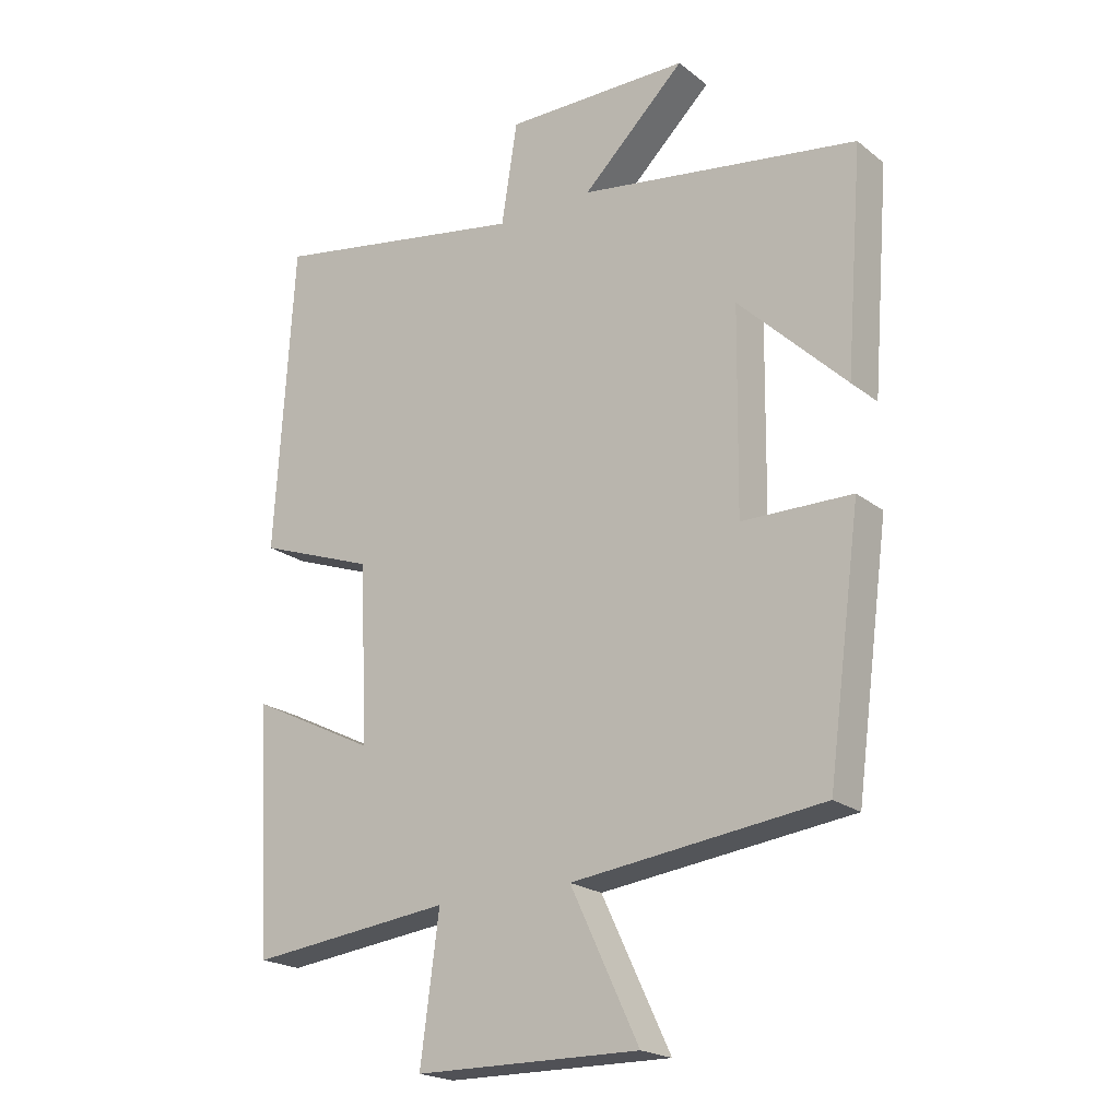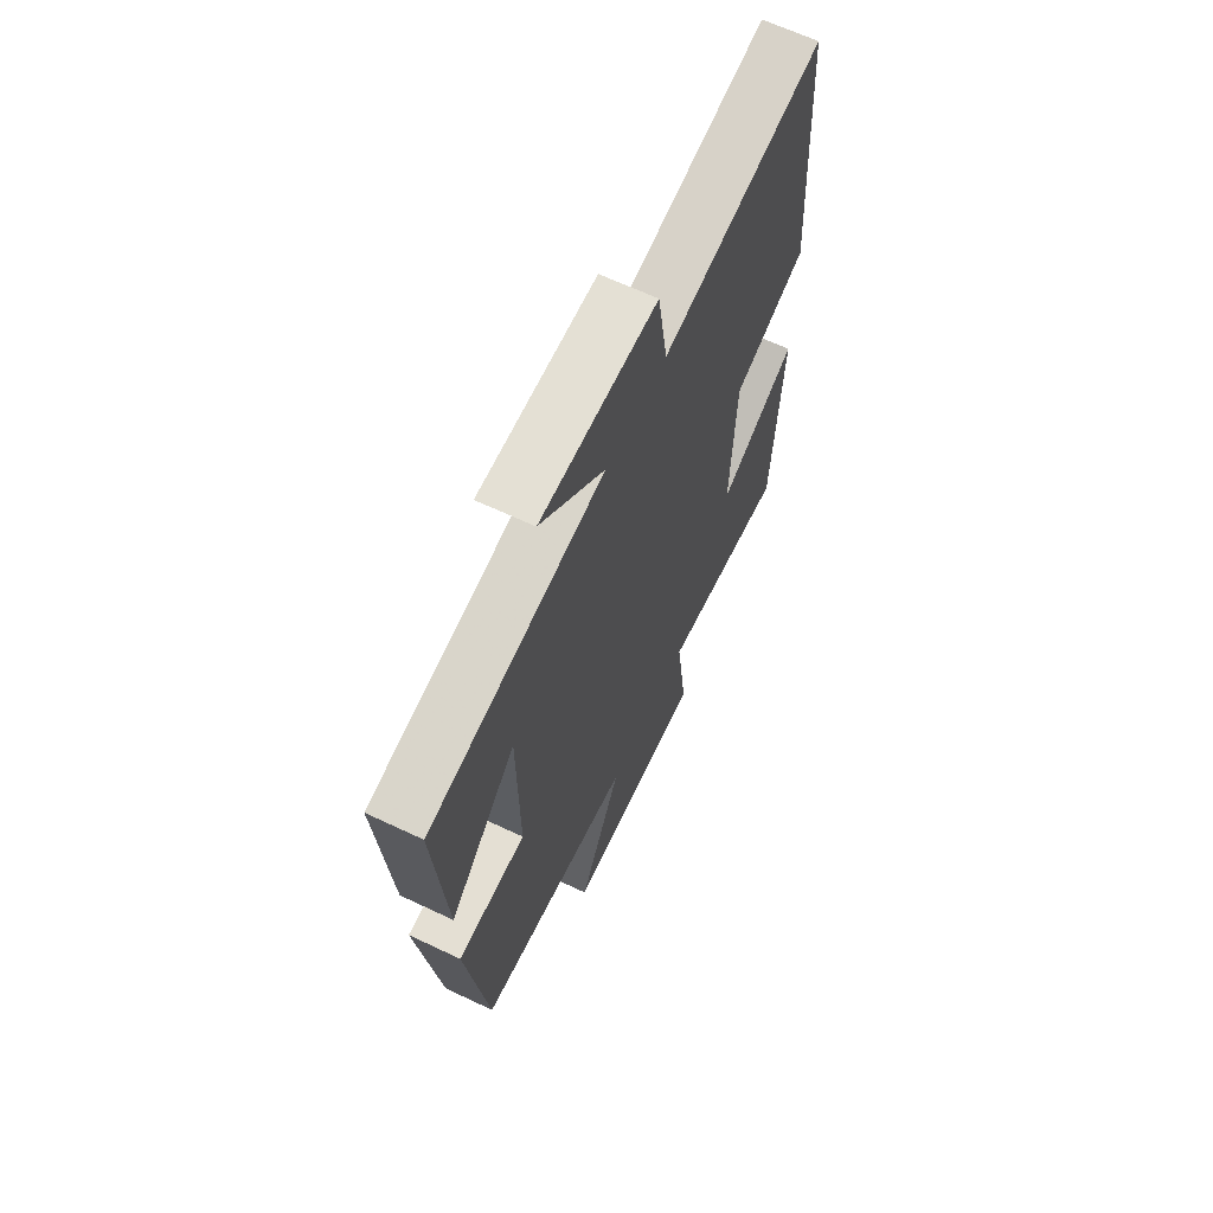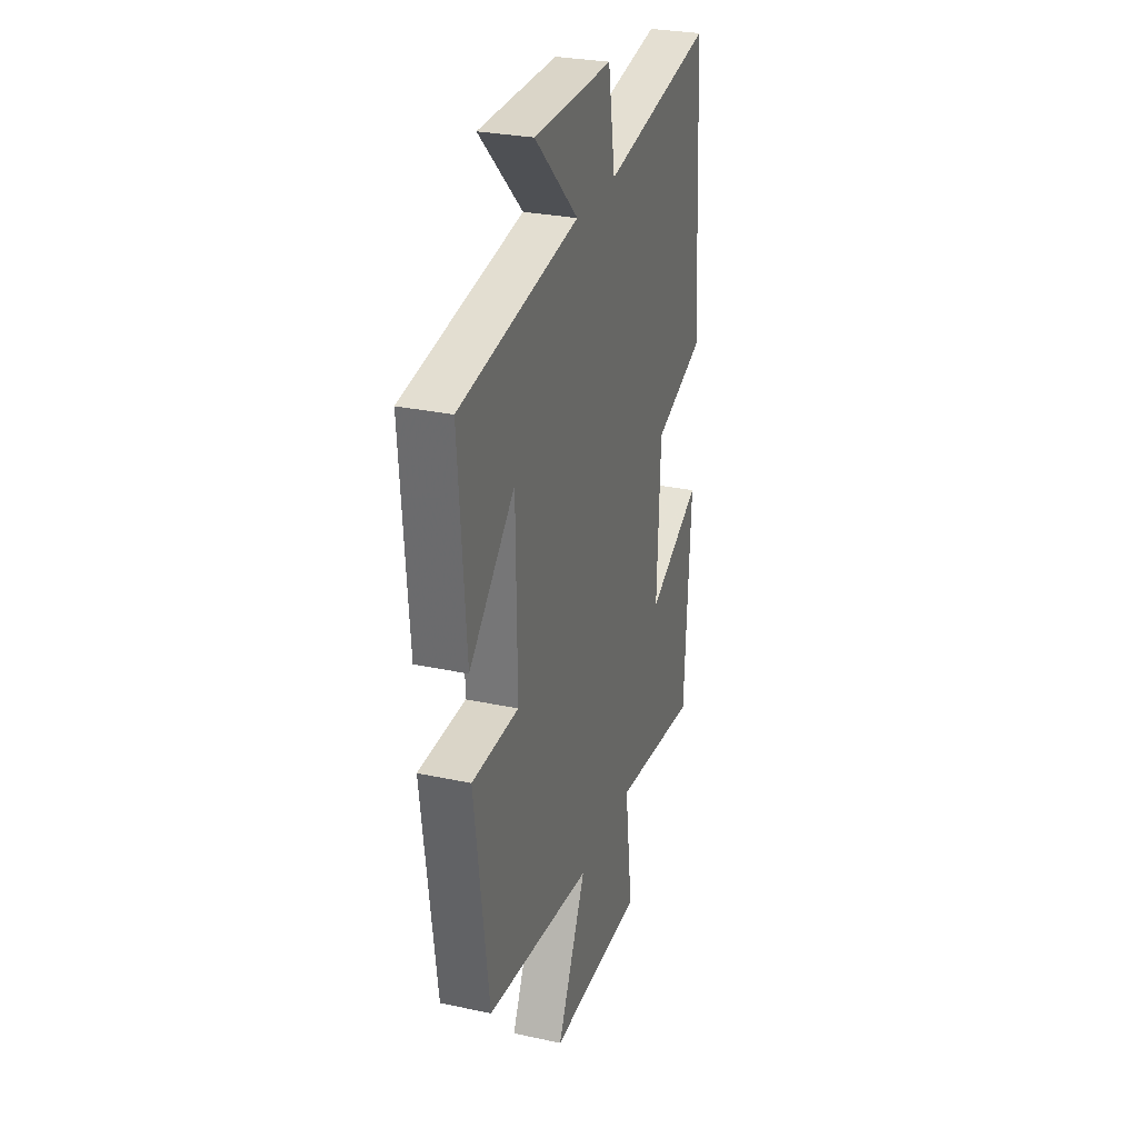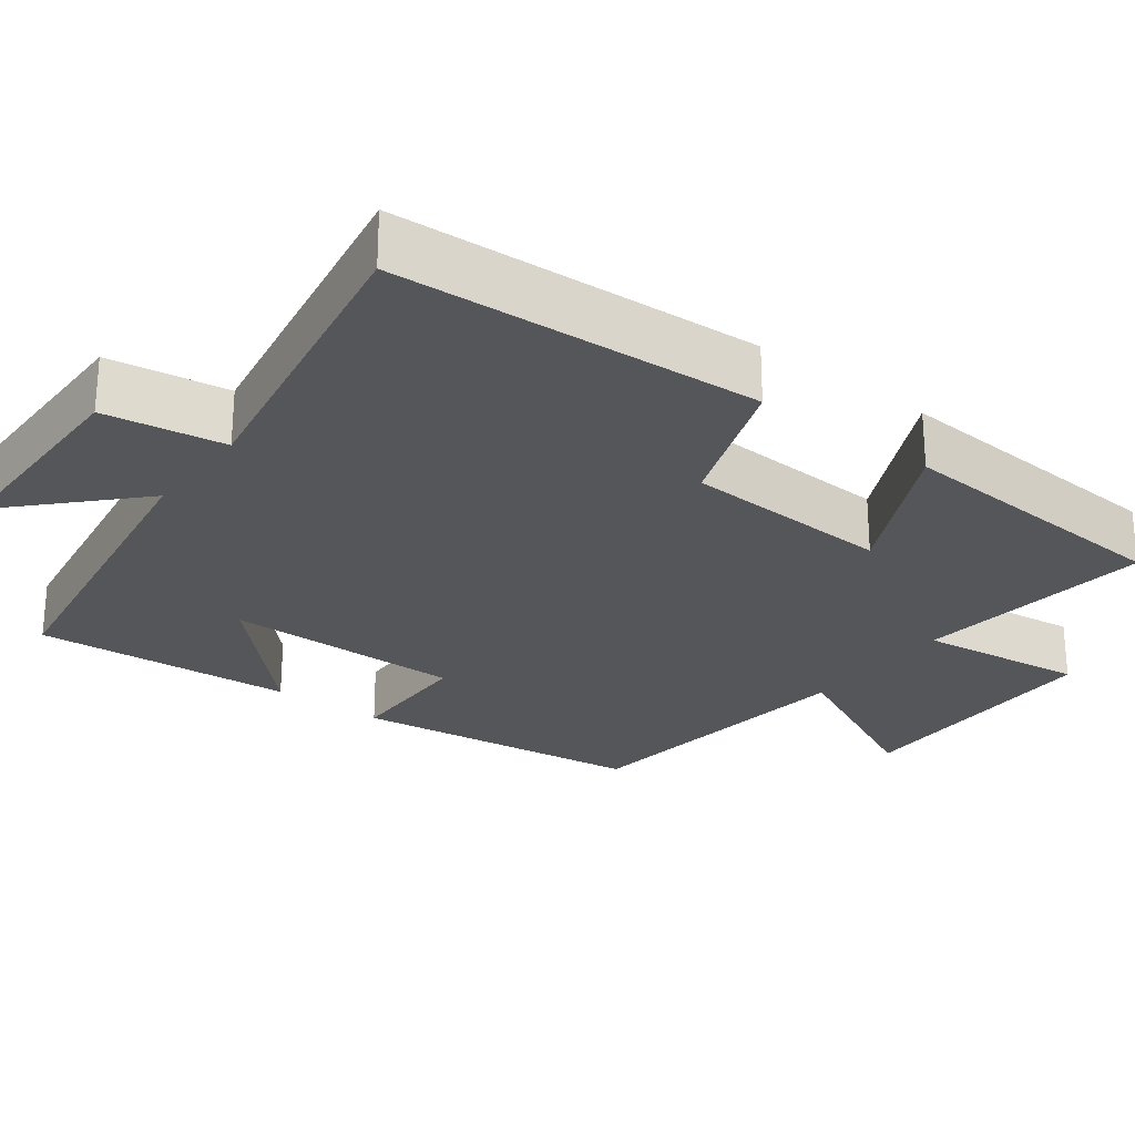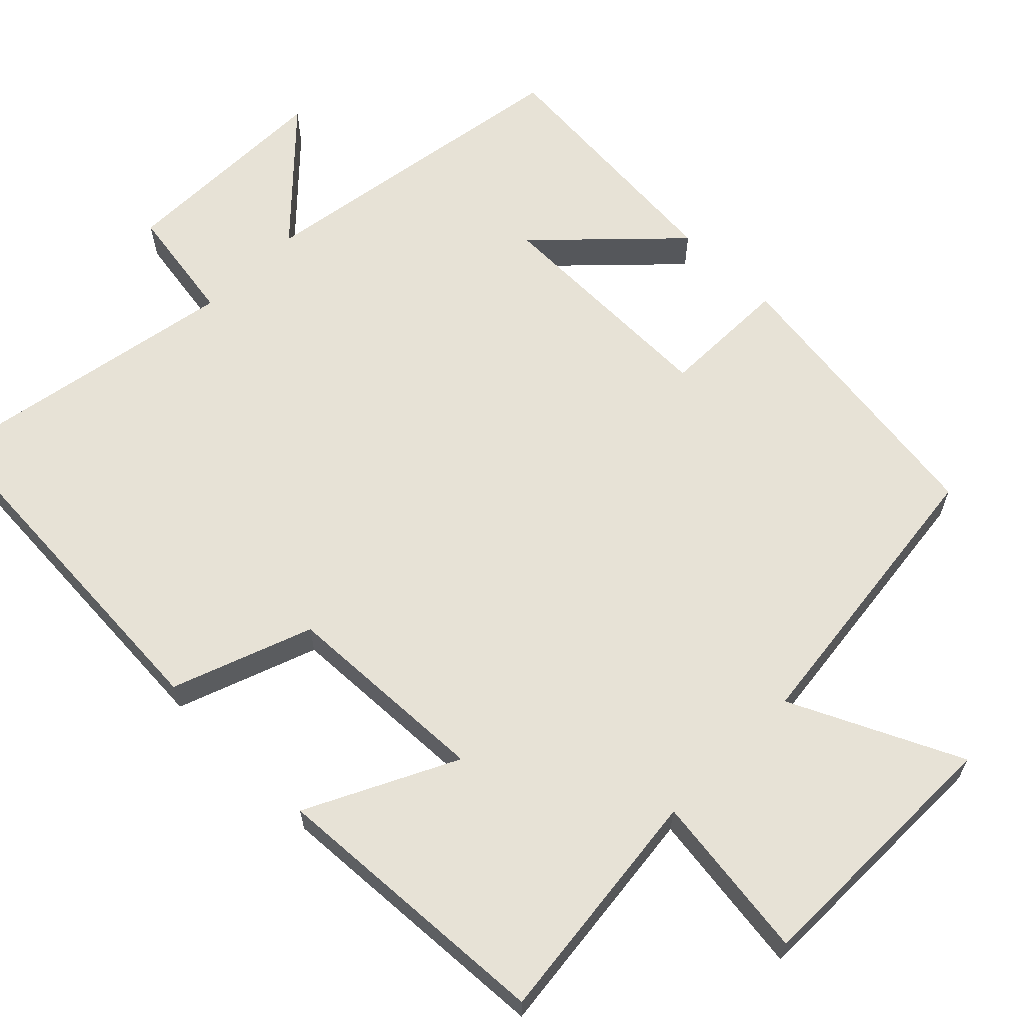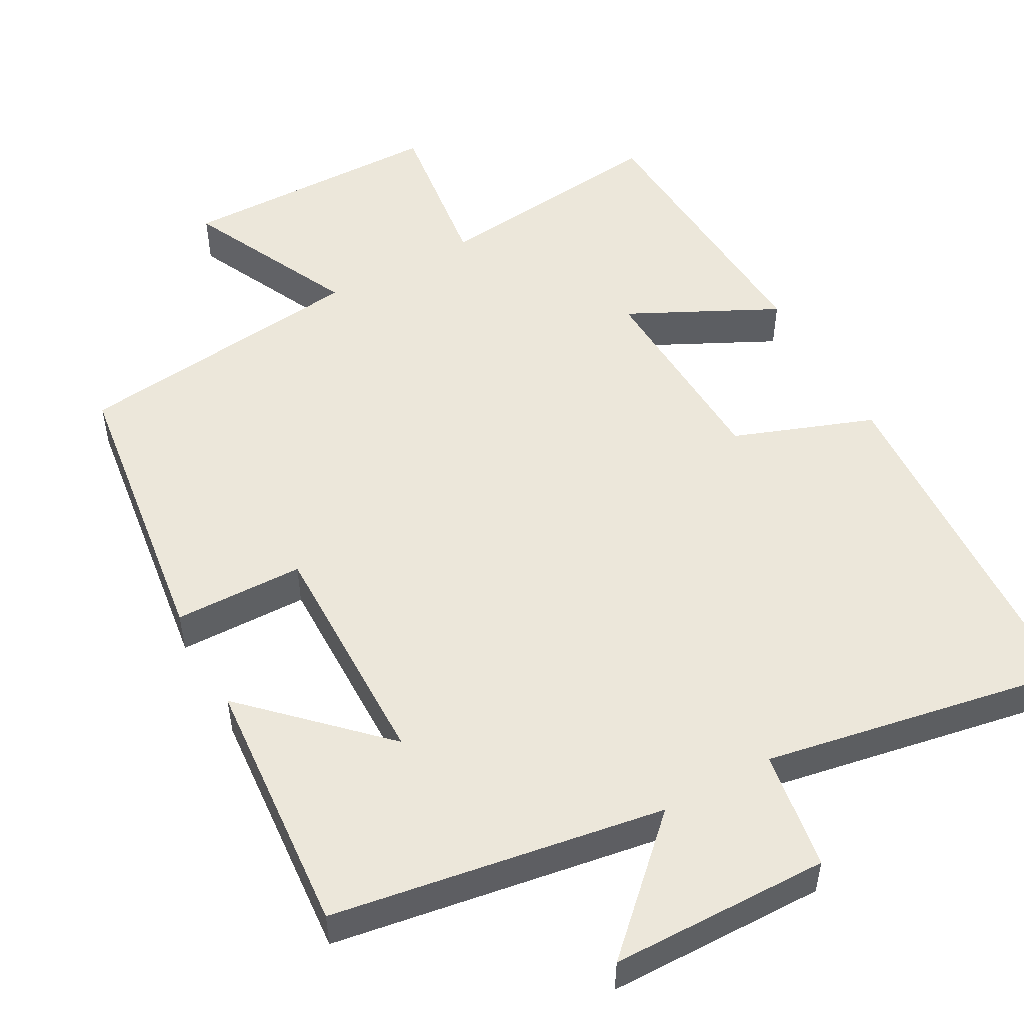
<metadata>
{"format":"obj","ext":"obj","renderer":"f3d","projection":"perspective","resolution":1024,"background":"white","views":[{"elev":-20.9,"azim":-143.6,"up":"+Z"},{"elev":65.3,"azim":-64.6,"up":"+Z"},{"elev":28.6,"azim":-72.1,"up":"+Z"},{"elev":-25.9,"azim":52.7,"up":"+Y"},{"elev":63.4,"azim":134.7,"up":"+Y"},{"elev":51.5,"azim":-28.9,"up":"+Y"}]}
</metadata>
<code>
v 0.471 0.07 0.574
v 0.5 0.07 0.091
v 0.315 0.07 0.023
v 0.303 0.07 -0.253
v 0.5 0.07 -0.155
v 0.477 0.07 -0.536
v 0.16 0.07 -0.5
v 0.189 0.07 -0.721
v -0.163 0.07 -0.725
v -0.056 0.07 -0.5
v -0.448 0.07 -0.453
v -0.5 0.07 -0.066
v -0.328 0.07 -0.063
v -0.332 0.07 0.251
v -0.5 0.07 0.086
v -0.527 0.07 0.43
v -0.089 0.07 0.5
v -0.25 0.07 0.654
v 0.04 0.07 0.658
v 0.065 0.07 0.5
v 0.471 0 0.574
v 0.5 0 0.091
v 0.315 0 0.023
v 0.303 0 -0.253
v 0.5 0 -0.155
v 0.477 0 -0.536
v 0.16 0 -0.5
v 0.189 0 -0.721
v -0.163 0 -0.725
v -0.056 0 -0.5
v -0.448 0 -0.453
v -0.5 0 -0.066
v -0.328 0 -0.063
v -0.332 0 0.251
v -0.5 0 0.086
v -0.527 0 0.43
v -0.089 0 0.5
v -0.25 0 0.654
v 0.04 0 0.658
v 0.065 0 0.5
f 17 18 19 20
f 16 17 20
f 14 15 16
f 14 16 20
f 13 14 20 1
f 10 11 12 13
f 7 8 9 10
f 7 10 13 1
f 4 5 6 7
f 3 4 7
f 1 2 3
f 1 3 7
f 40 39 38 37
f 40 37 36
f 36 35 34
f 40 36 34
f 21 40 34 33
f 33 32 31 30
f 30 29 28 27
f 21 33 30 27
f 27 26 25 24
f 27 24 23
f 23 22 21
f 27 23 21
f 1 21 22 2
f 2 22 23 3
f 3 23 24 4
f 4 24 25 5
f 5 25 26 6
f 6 26 27 7
f 7 27 28 8
f 8 28 29 9
f 9 29 30 10
f 10 30 31 11
f 11 31 32 12
f 12 32 33 13
f 13 33 34 14
f 14 34 35 15
f 15 35 36 16
f 16 36 37 17
f 17 37 38 18
f 18 38 39 19
f 19 39 40 20
f 20 40 21 1

</code>
